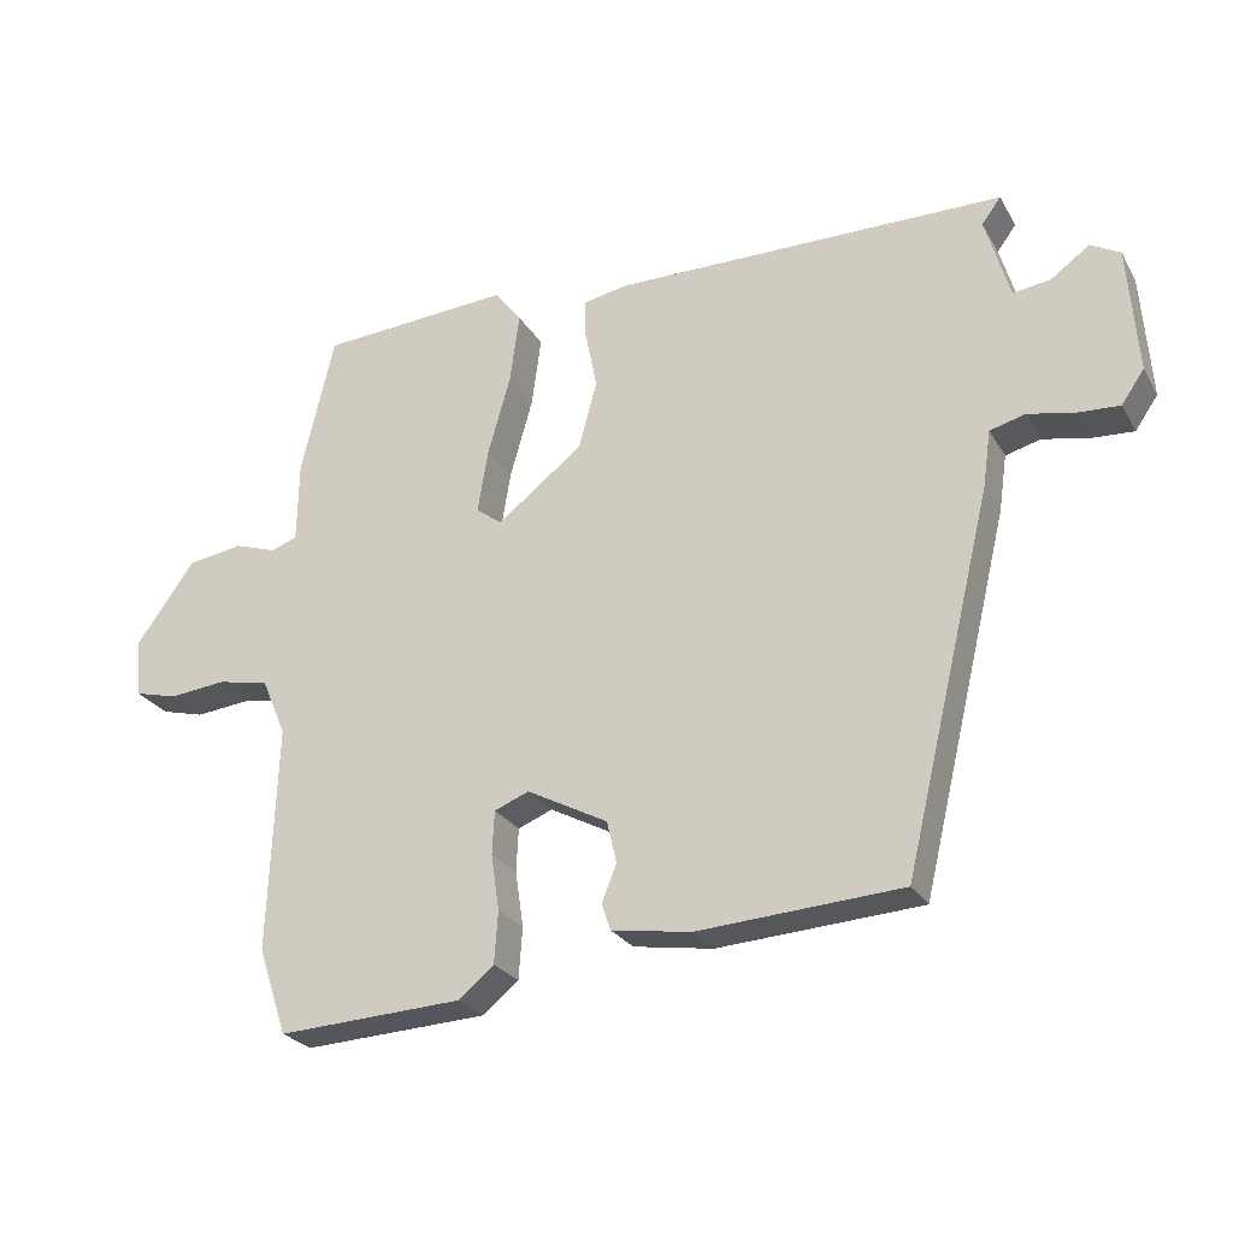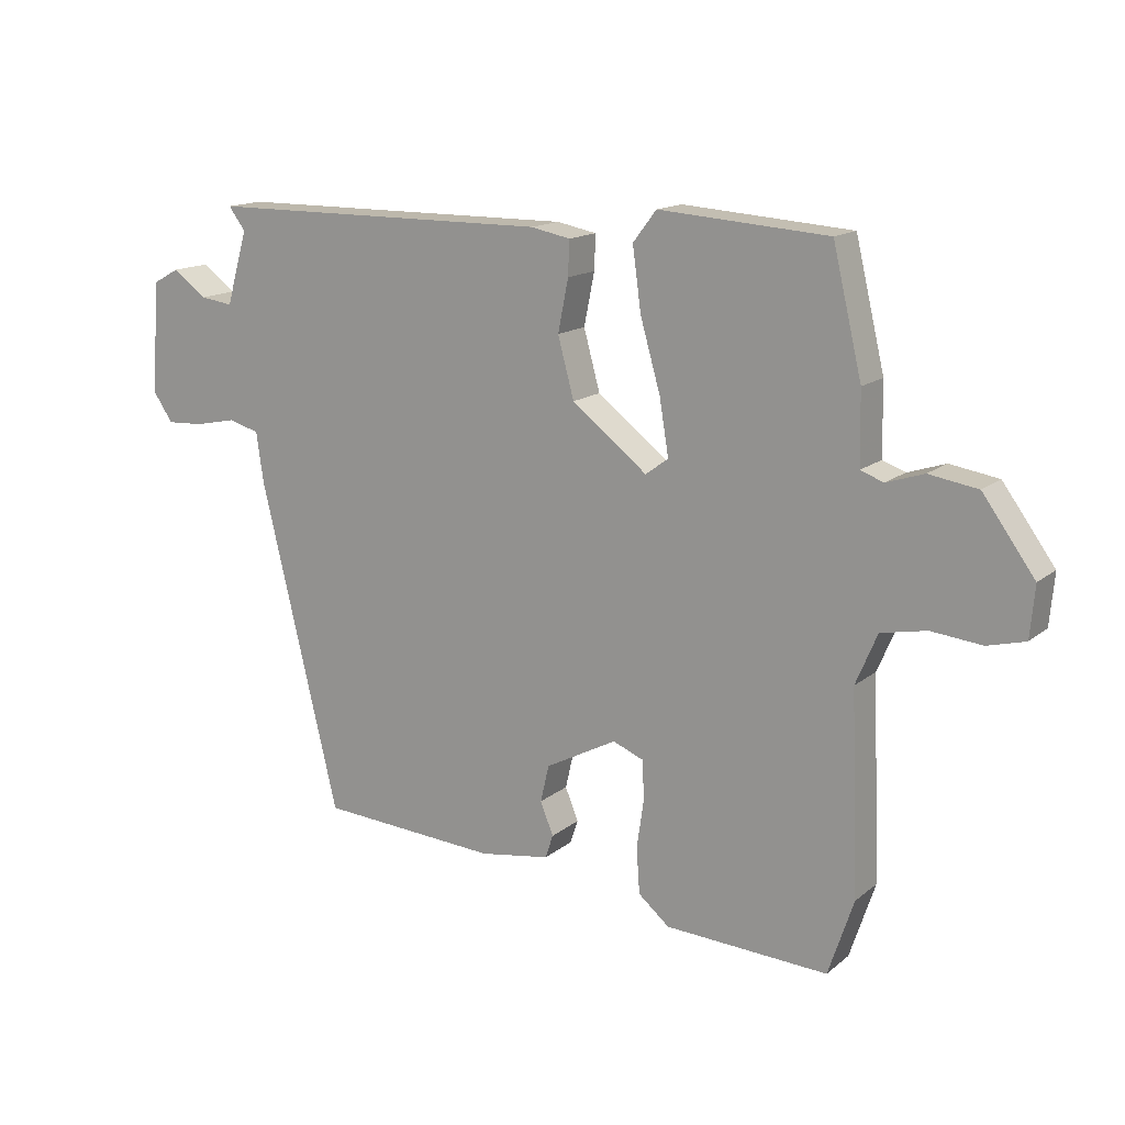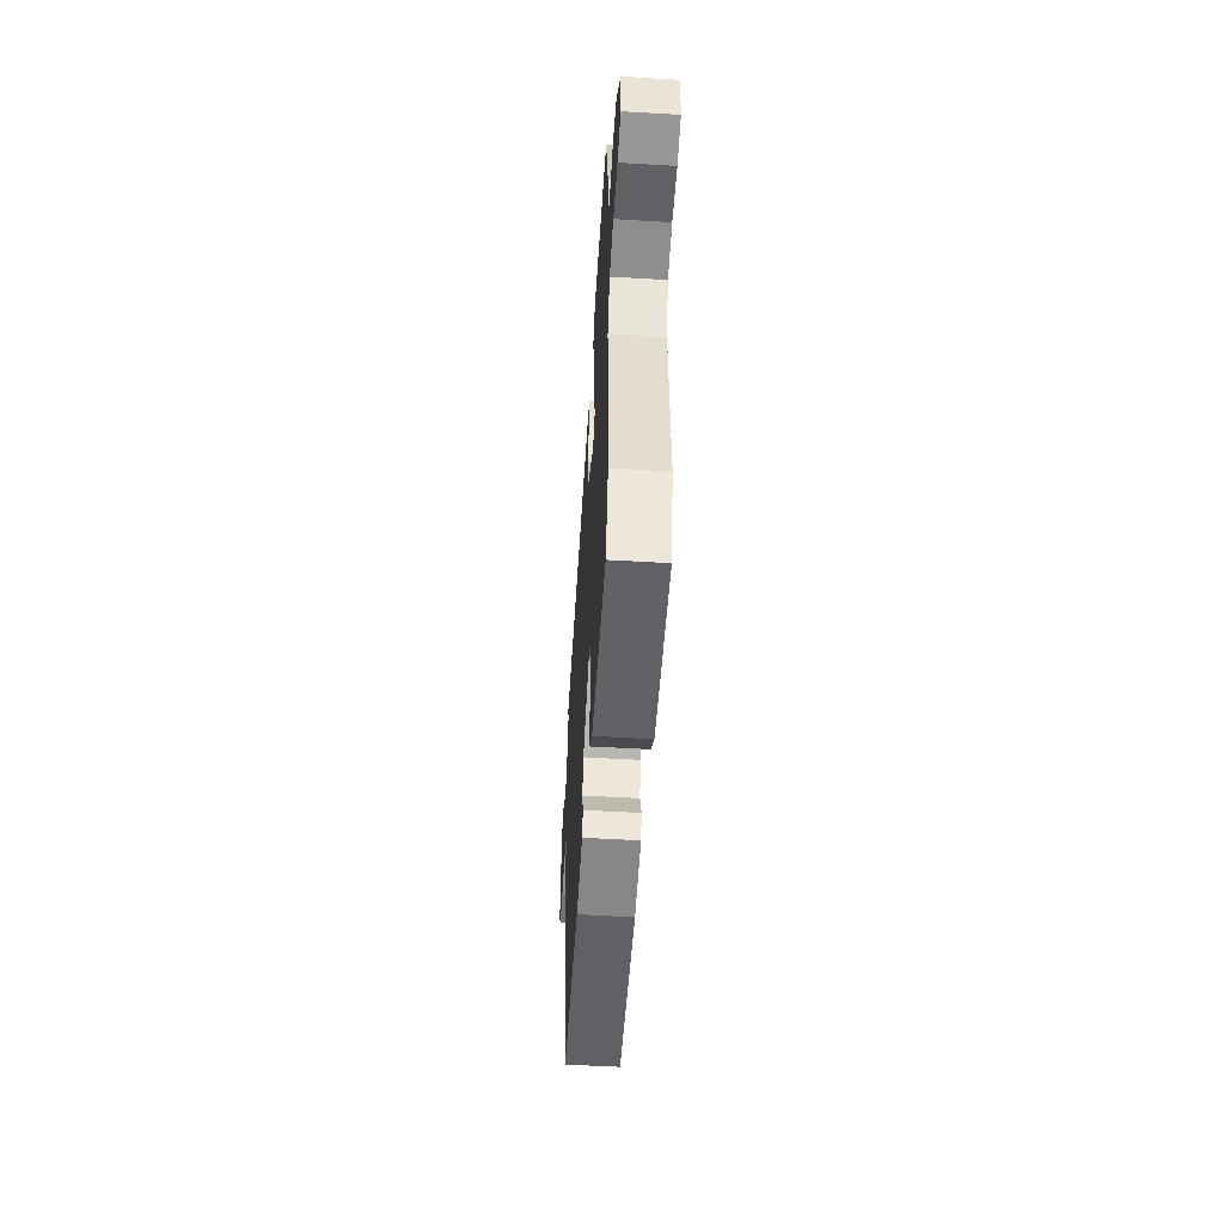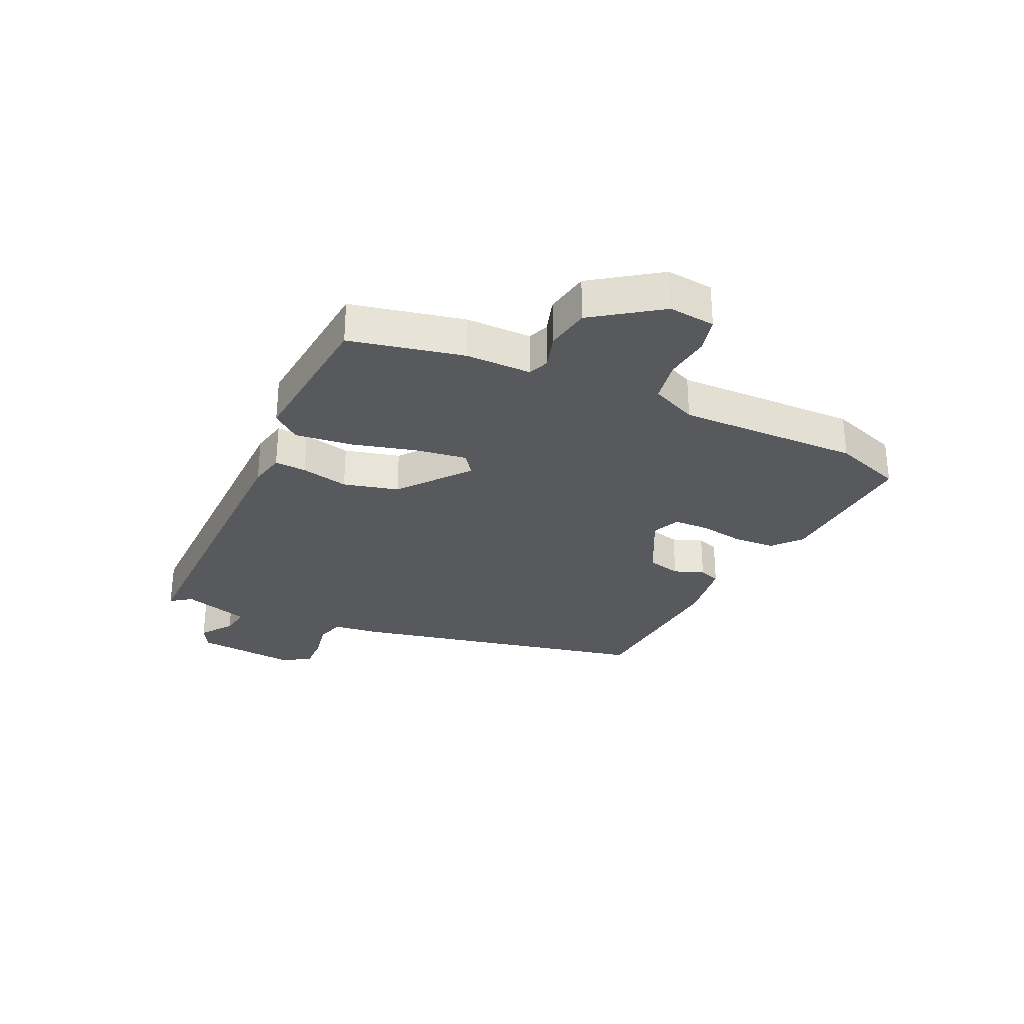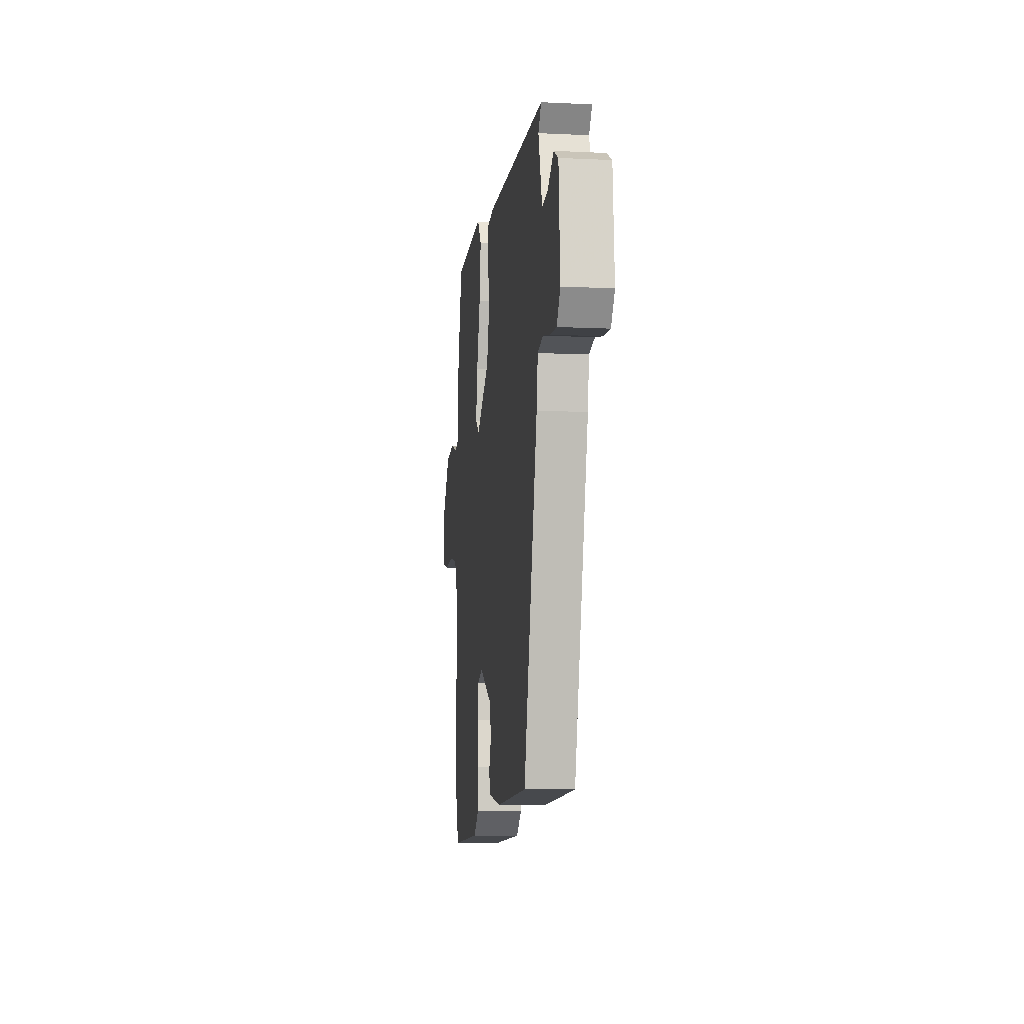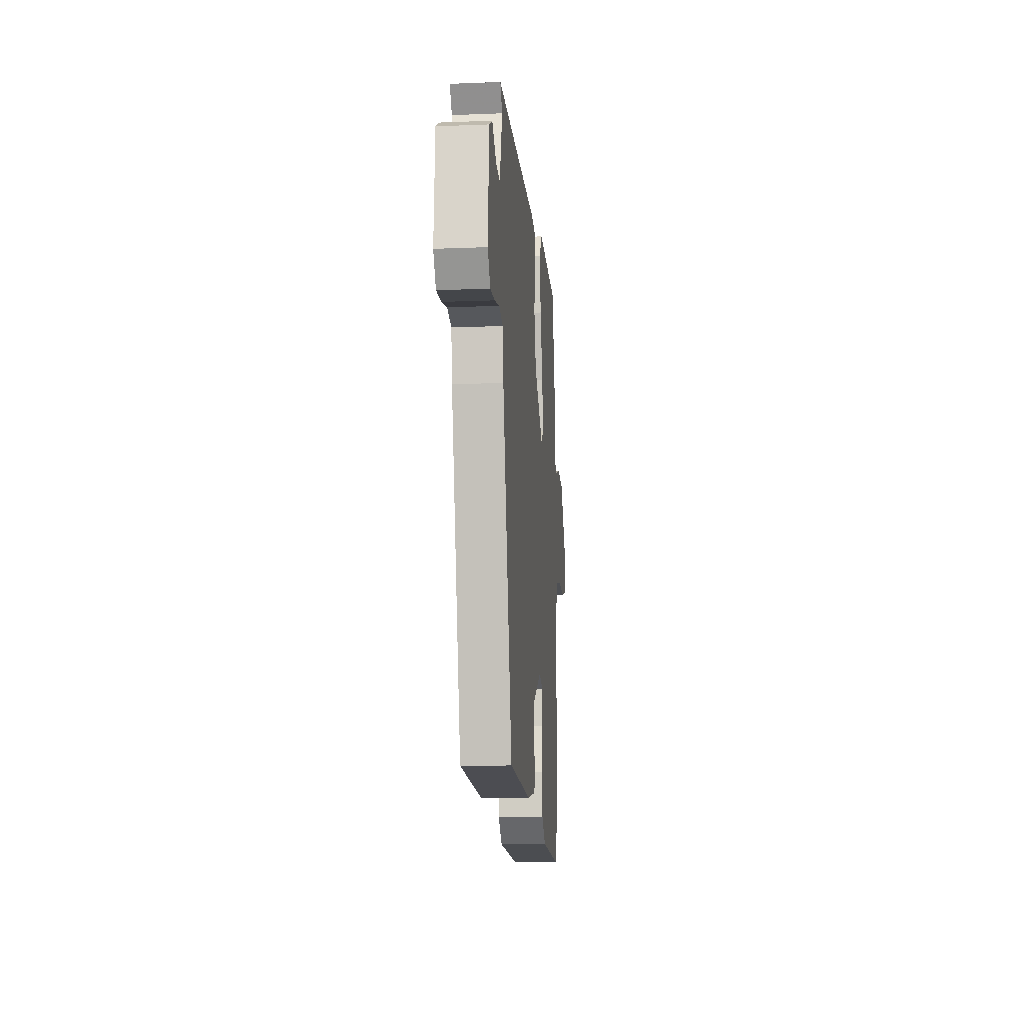
<metadata>
{"format":"obj","ext":"obj","renderer":"f3d","projection":"perspective","resolution":1024,"background":"white","views":[{"elev":-25.4,"azim":-156.0,"up":"+Z"},{"elev":14.9,"azim":31.6,"up":"+Z"},{"elev":-53.5,"azim":86.4,"up":"+Z"},{"elev":-29.6,"azim":64.1,"up":"+Y"},{"elev":-8.3,"azim":-97.6,"up":"+Z"},{"elev":-12.7,"azim":-84.8,"up":"+Z"}]}
</metadata>
<code>
v 0.532 0.07 -0.405
v 0.493 0.07 -0.522
v 0.242 0.07 -0.509
v 0.194 0.07 -0.469
v 0.189 0.07 -0.399
v 0.2 0.07 -0.323
v 0.197 0.07 -0.264
v 0.15 0.07 -0.245
v 0.04 0.07 -0.303
v 0.027 0.07 -0.36
v 0.047 0.07 -0.41
v 0.035 0.07 -0.446
v -0.073 0.07 -0.463
v -0.35 0.07 -0.445
v -0.471 0.07 0.059
v -0.482 0.07 0.136
v -0.53 0.07 0.149
v -0.593 0.07 0.136
v -0.65 0.07 0.133
v -0.681 0.07 0.178
v -0.668 0.07 0.35
v -0.628 0.07 0.372
v -0.575 0.07 0.334
v -0.525 0.07 0.327
v -0.492 0.07 0.44
v -0.518 0.07 0.475
v 0.014 0.07 0.478
v 0.075 0.07 0.466
v 0.073 0.07 0.413
v 0.057 0.07 0.333
v 0.082 0.07 0.241
v 0.198 0.07 0.151
v 0.233 0.07 0.177
v 0.219 0.07 0.262
v 0.188 0.07 0.371
v 0.175 0.07 0.467
v 0.211 0.07 0.514
v 0.471 0.07 0.495
v 0.516 0.07 0.305
v 0.518 0.07 0.195
v 0.553 0.07 0.182
v 0.611 0.07 0.201
v 0.686 0.07 0.189
v 0.766 0.07 0.079
v 0.759 0.07 0
v 0.701 0.07 -0.015
v 0.623 0.07 -0.007
v 0.553 0.07 -0.021
v 0.52 0.07 -0.099
v 0.532 0 -0.405
v 0.493 0 -0.522
v 0.242 0 -0.509
v 0.194 0 -0.469
v 0.189 0 -0.399
v 0.2 0 -0.323
v 0.197 0 -0.264
v 0.15 0 -0.245
v 0.04 0 -0.303
v 0.027 0 -0.36
v 0.047 0 -0.41
v 0.035 0 -0.446
v -0.073 0 -0.463
v -0.35 0 -0.445
v -0.471 0 0.059
v -0.482 0 0.136
v -0.53 0 0.149
v -0.593 0 0.136
v -0.65 0 0.133
v -0.681 0 0.178
v -0.668 0 0.35
v -0.628 0 0.372
v -0.575 0 0.334
v -0.525 0 0.327
v -0.492 0 0.44
v -0.518 0 0.475
v 0.014 0 0.478
v 0.075 0 0.466
v 0.073 0 0.413
v 0.057 0 0.333
v 0.082 0 0.241
v 0.198 0 0.151
v 0.233 0 0.177
v 0.219 0 0.262
v 0.188 0 0.371
v 0.175 0 0.467
v 0.211 0 0.514
v 0.471 0 0.495
v 0.516 0 0.305
v 0.518 0 0.195
v 0.553 0 0.182
v 0.611 0 0.201
v 0.686 0 0.189
v 0.766 0 0.079
v 0.759 0 0
v 0.701 0 -0.015
v 0.623 0 -0.007
v 0.553 0 -0.021
v 0.52 0 -0.099
f 44 45 46 47
f 44 47 48
f 41 42 43 44
f 40 41 44 48
f 37 38 39 40
f 37 40 48 49
f 34 35 36 37
f 33 34 37 49
f 27 28 29 30
f 25 26 27 30
f 24 25 30 31
f 23 24 31 32
f 21 22 23
f 20 21 23 32
f 17 18 19 20
f 13 14 15 16
f 11 12 13 16
f 10 11 16
f 9 10 16
f 8 9 16
f 7 8 16
f 3 4 5 6
f 3 6 7
f 2 3 7
f 1 2 7
f 32 33 49 1
f 17 20 32
f 16 17 32
f 1 7 16 32
f 96 95 94 93
f 97 96 93
f 93 92 91 90
f 97 93 90 89
f 89 88 87 86
f 98 97 89 86
f 86 85 84 83
f 98 86 83 82
f 79 78 77 76
f 79 76 75 74
f 80 79 74 73
f 81 80 73 72
f 72 71 70
f 81 72 70 69
f 69 68 67 66
f 65 64 63 62
f 65 62 61 60
f 65 60 59
f 65 59 58
f 65 58 57
f 65 57 56
f 55 54 53 52
f 56 55 52
f 56 52 51
f 56 51 50
f 50 98 82 81
f 81 69 66
f 81 66 65
f 81 65 56 50
f 1 50 51 2
f 2 51 52 3
f 3 52 53 4
f 4 53 54 5
f 5 54 55 6
f 6 55 56 7
f 7 56 57 8
f 8 57 58 9
f 9 58 59 10
f 10 59 60 11
f 11 60 61 12
f 12 61 62 13
f 13 62 63 14
f 14 63 64 15
f 15 64 65 16
f 16 65 66 17
f 17 66 67 18
f 18 67 68 19
f 19 68 69 20
f 20 69 70 21
f 21 70 71 22
f 22 71 72 23
f 23 72 73 24
f 24 73 74 25
f 25 74 75 26
f 26 75 76 27
f 27 76 77 28
f 28 77 78 29
f 29 78 79 30
f 30 79 80 31
f 31 80 81 32
f 32 81 82 33
f 33 82 83 34
f 34 83 84 35
f 35 84 85 36
f 36 85 86 37
f 37 86 87 38
f 38 87 88 39
f 39 88 89 40
f 40 89 90 41
f 41 90 91 42
f 42 91 92 43
f 43 92 93 44
f 44 93 94 45
f 45 94 95 46
f 46 95 96 47
f 47 96 97 48
f 48 97 98 49
f 49 98 50 1

</code>
